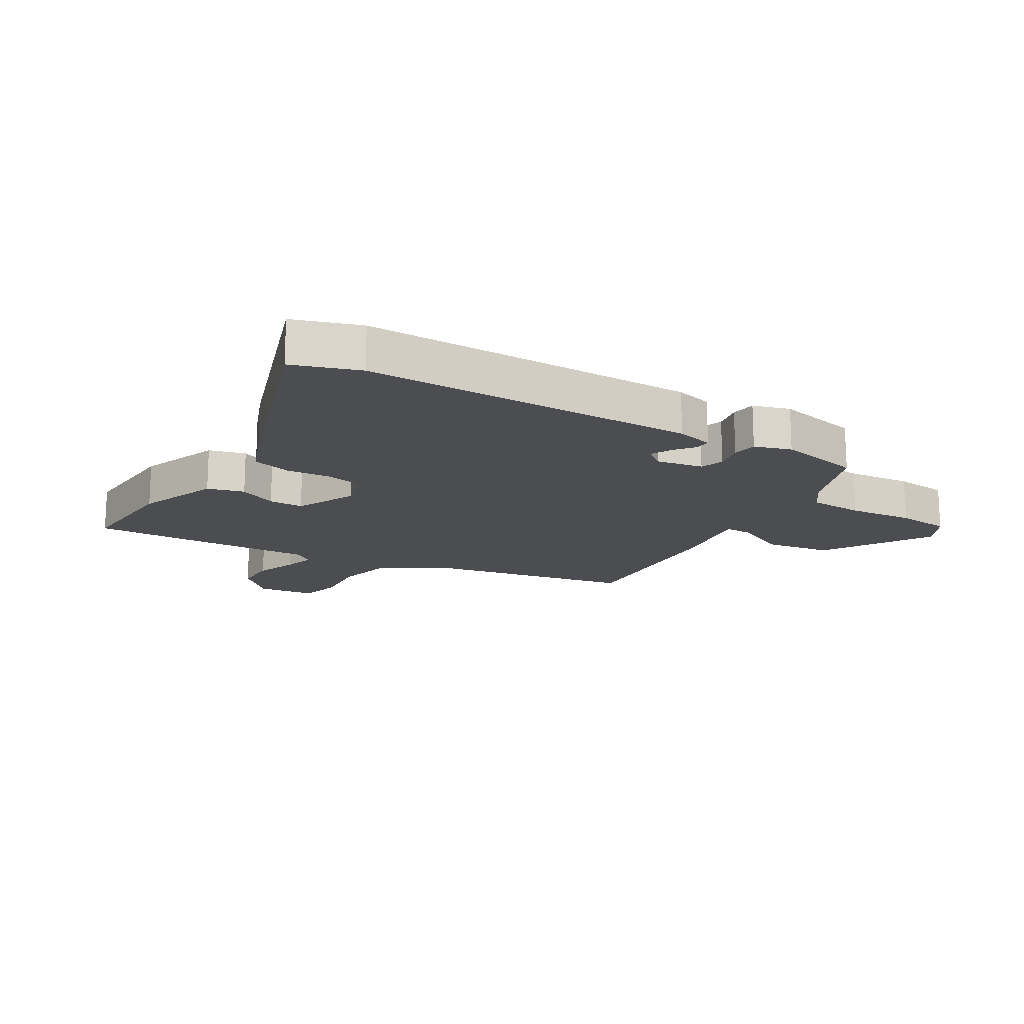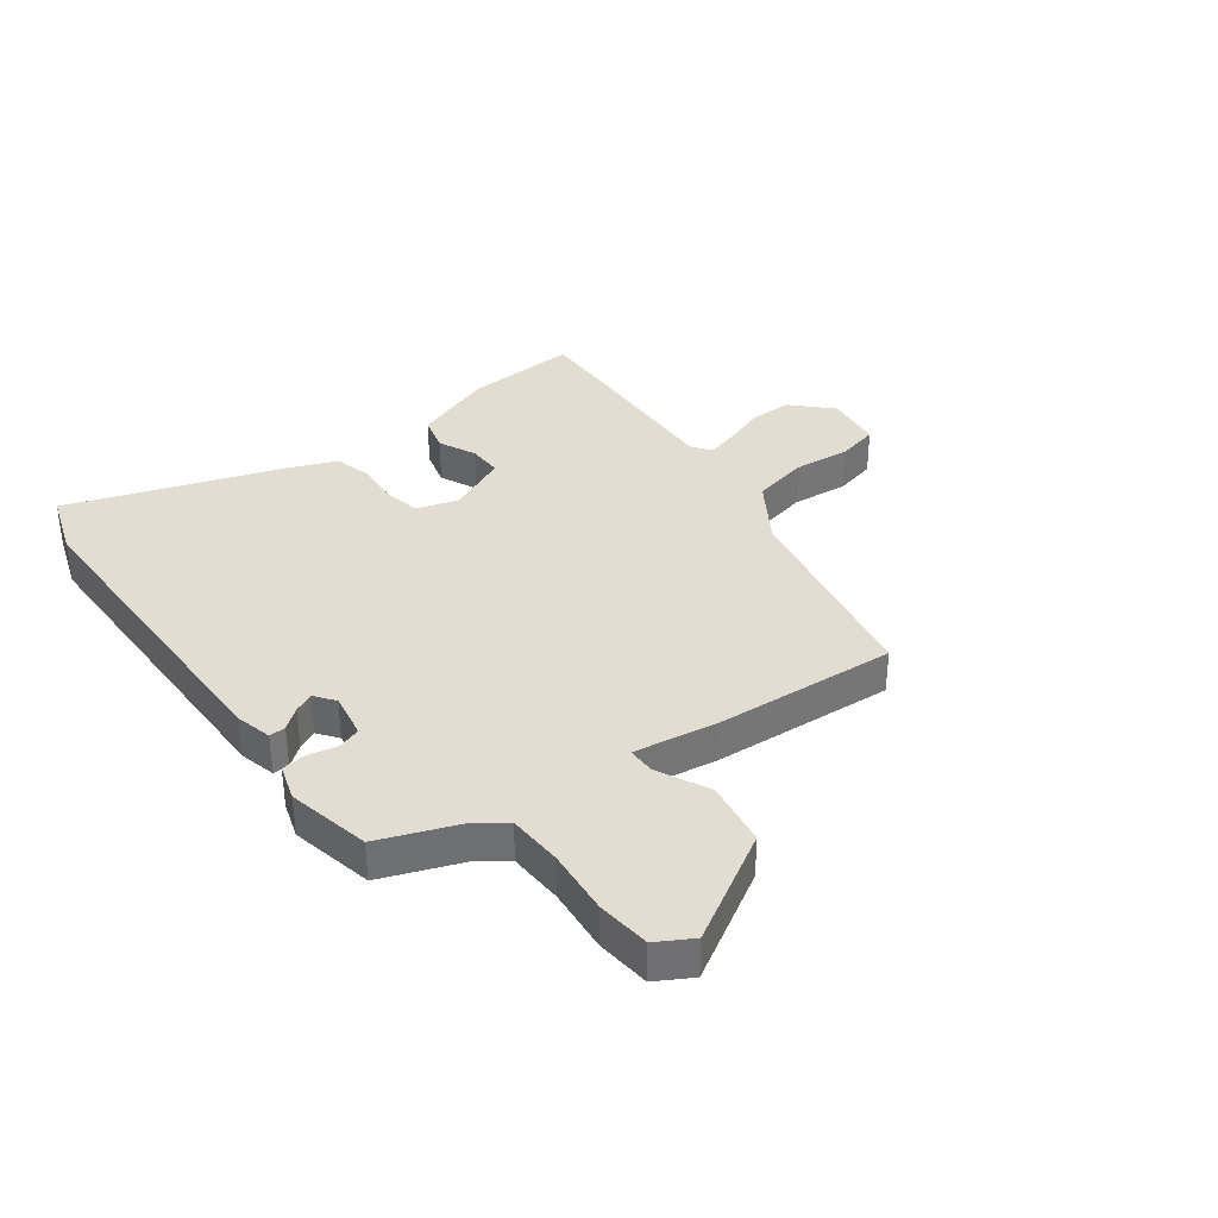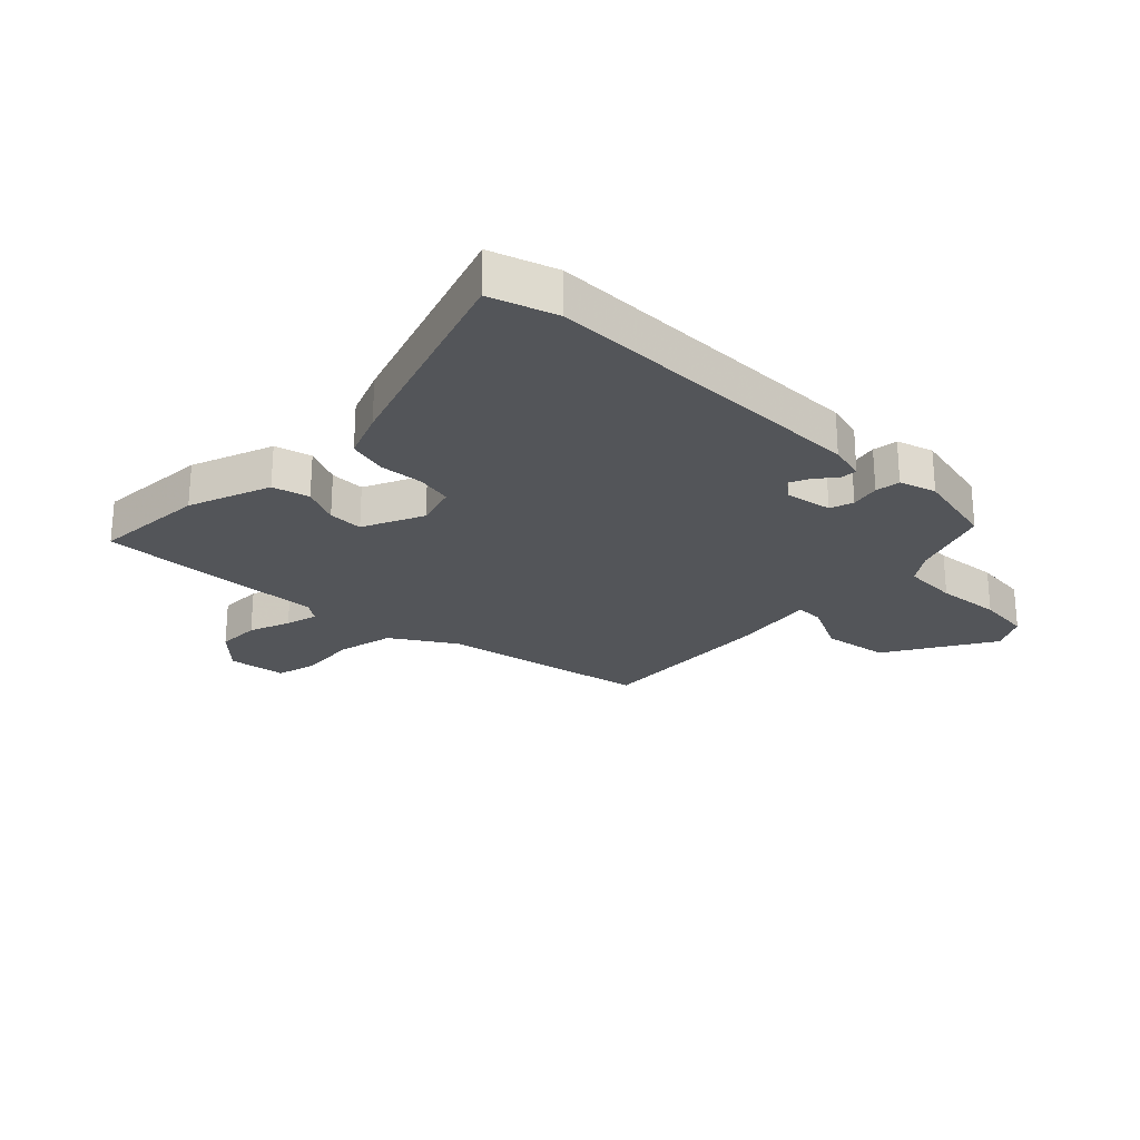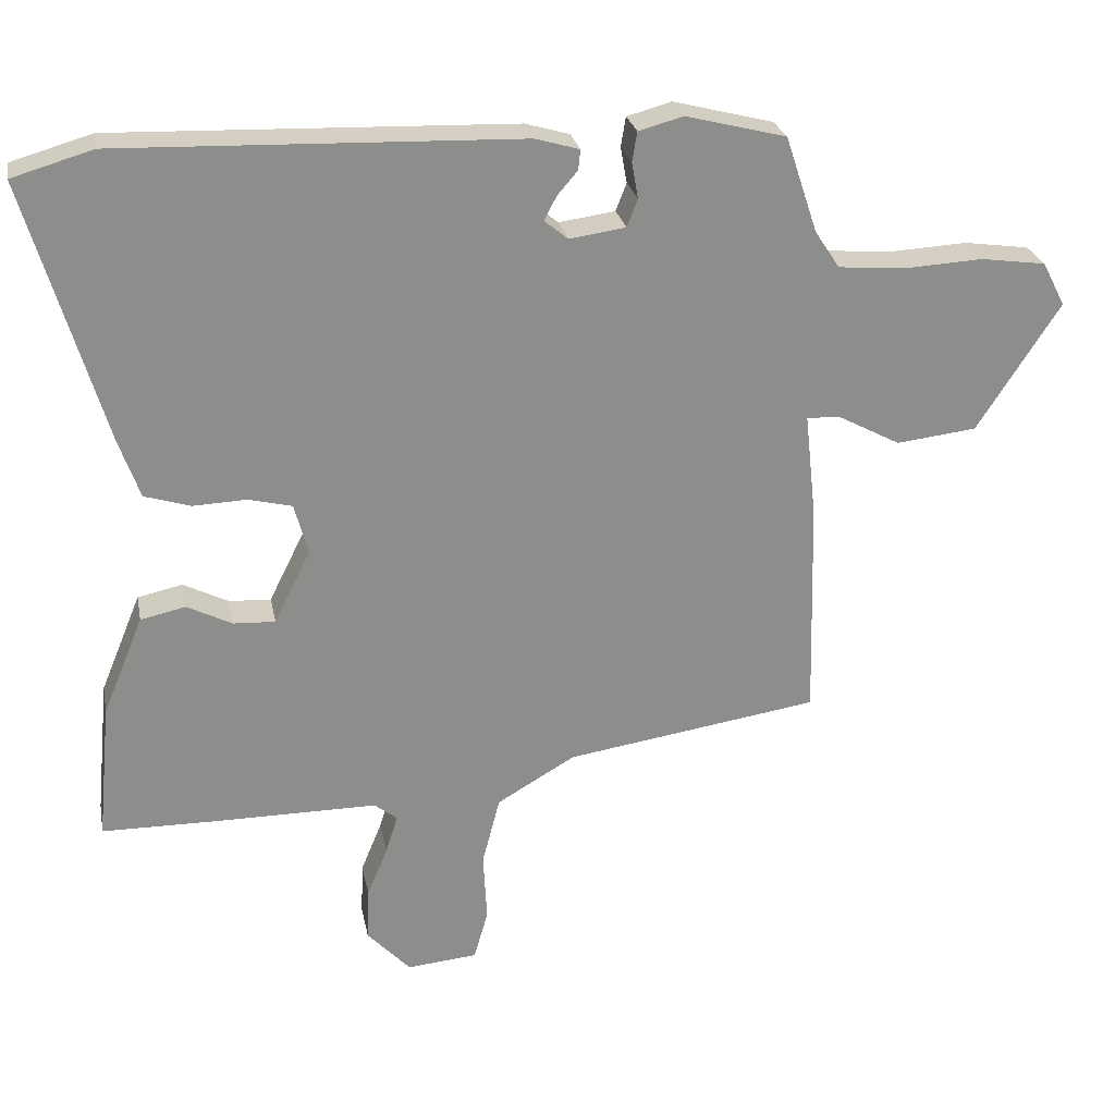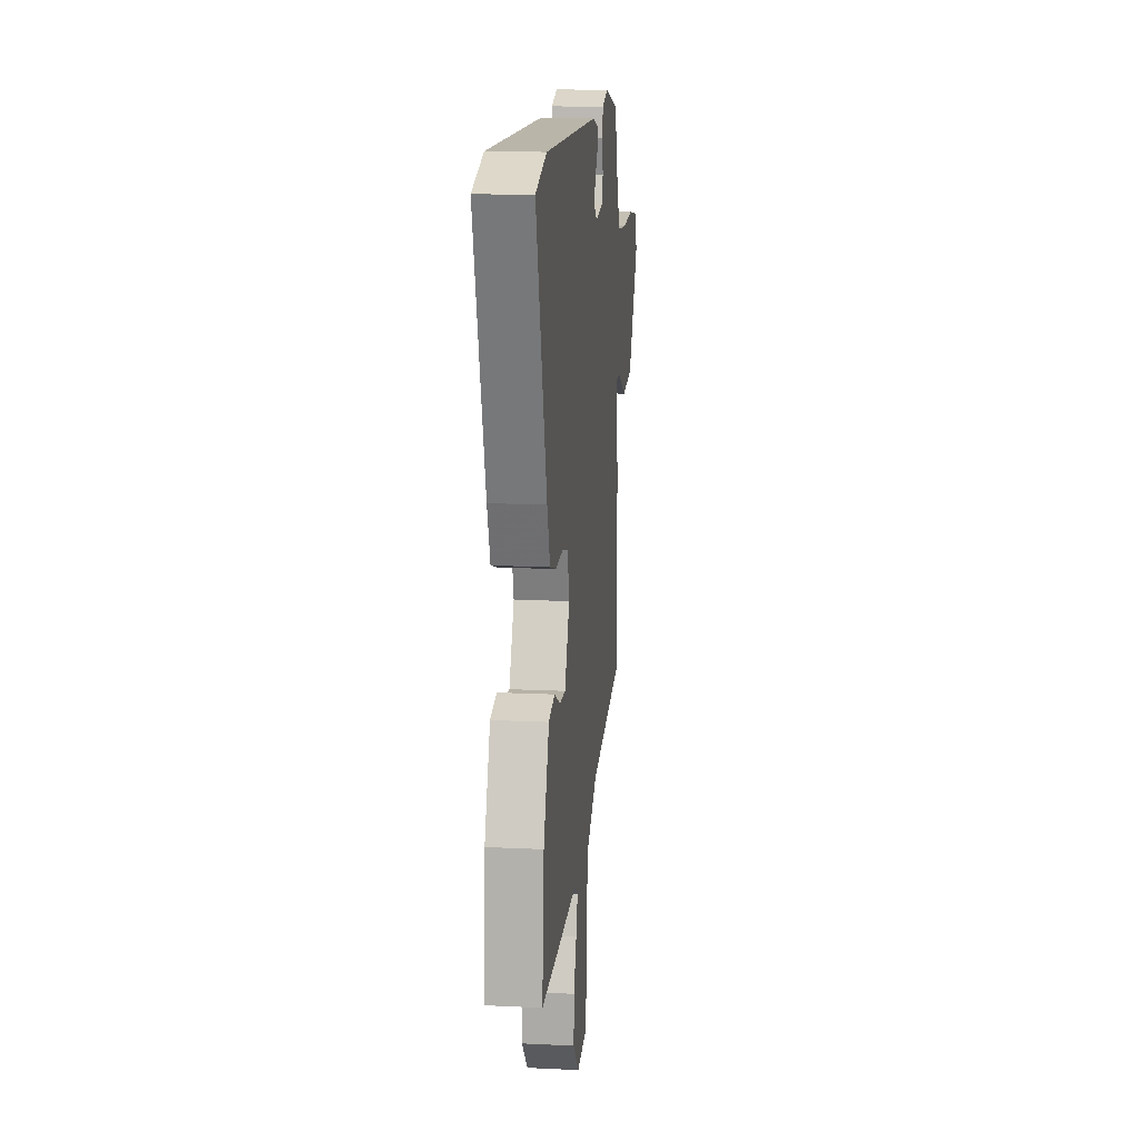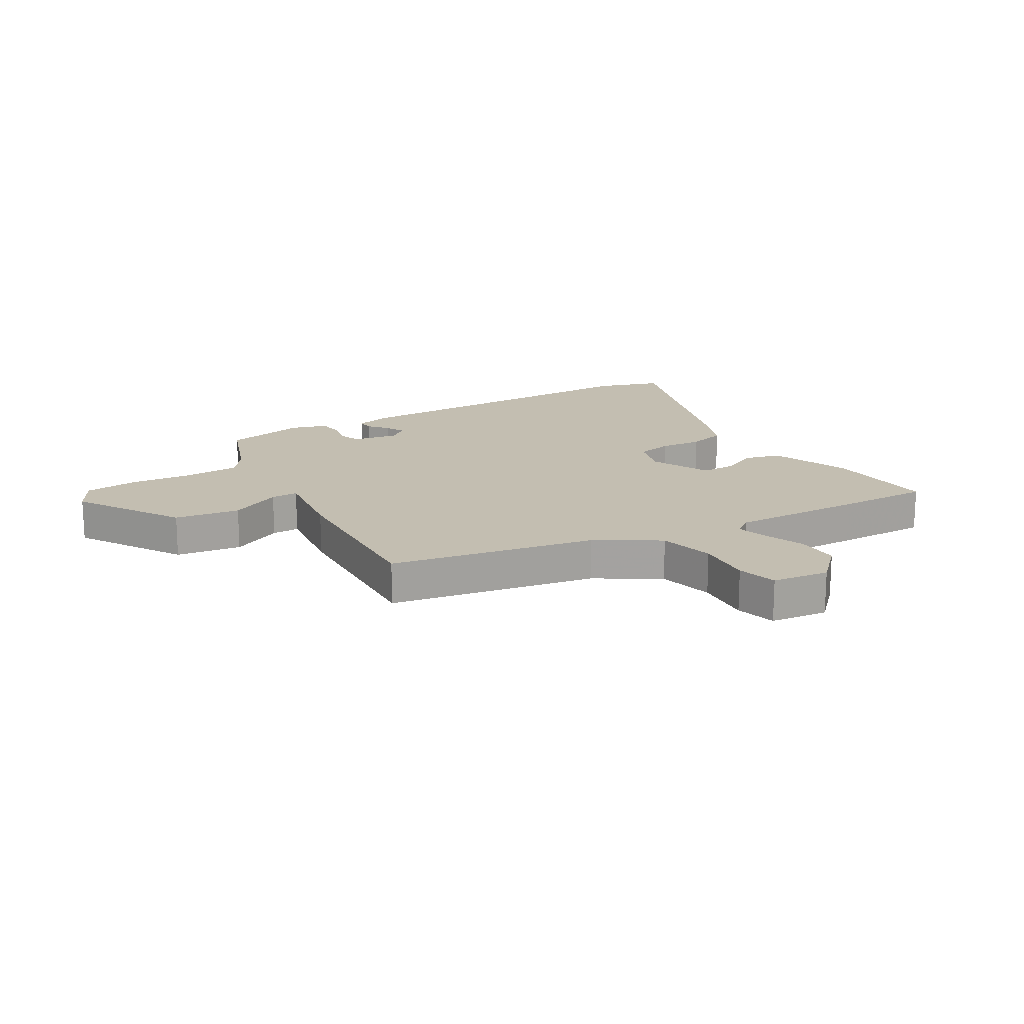
<metadata>
{"format":"obj","ext":"obj","renderer":"f3d","projection":"perspective","resolution":1024,"background":"white","views":[{"elev":-16.2,"azim":-29.0,"up":"+Y"},{"elev":35.4,"azim":55.6,"up":"+Y"},{"elev":-24.4,"azim":-42.4,"up":"+Y"},{"elev":25.8,"azim":-11.0,"up":"+Z"},{"elev":15.3,"azim":-84.2,"up":"+Z"},{"elev":17.2,"azim":150.8,"up":"+Y"}]}
</metadata>
<code>
v -0.405 0.07 -0.501
v -0.565 0.07 -0.499
v -0.546 0.07 -0.306
v -0.489 0.07 -0.168
v -0.426 0.07 -0.154
v -0.363 0.07 -0.186
v -0.304 0.07 -0.189
v -0.253 0.07 -0.087
v -0.272 0.07 -0.015
v -0.333 0.07 0
v -0.408 0.07 -0.003
v -0.473 0.07 0.017
v -0.502 0.07 0.099
v -0.611 0.07 0.468
v -0.498 0.07 0.501
v 0.064 0.07 0.482
v 0.126 0.07 0.464
v 0.123 0.07 0.436
v 0.094 0.07 0.402
v 0.077 0.07 0.369
v 0.11 0.07 0.342
v 0.189 0.07 0.353
v 0.204 0.07 0.392
v 0.195 0.07 0.442
v 0.202 0.07 0.484
v 0.265 0.07 0.501
v 0.406 0.07 0.465
v 0.451 0.07 0.33
v 0.486 0.07 0.277
v 0.58 0.07 0.269
v 0.691 0.07 0.275
v 0.783 0.07 0.262
v 0.815 0.07 0.2
v 0.699 0.07 0.021
v 0.586 0.07 0.008
v 0.498 0.07 0.055
v 0.451 0.07 0.057
v 0.467 0.07 -0.09
v 0.475 0.07 -0.399
v 0.118 0.07 -0.453
v 0.008 0.07 -0.517
v -0.017 0.07 -0.613
v -0.012 0.07 -0.711
v -0.032 0.07 -0.78
v -0.131 0.07 -0.789
v -0.192 0.07 -0.724
v -0.189 0.07 -0.65
v -0.16 0.07 -0.58
v -0.143 0.07 -0.526
v -0.175 0.07 -0.501
v -0.405 0 -0.501
v -0.565 0 -0.499
v -0.546 0 -0.306
v -0.489 0 -0.168
v -0.426 0 -0.154
v -0.363 0 -0.186
v -0.304 0 -0.189
v -0.253 0 -0.087
v -0.272 0 -0.015
v -0.333 0 0
v -0.408 0 -0.003
v -0.473 0 0.017
v -0.502 0 0.099
v -0.611 0 0.468
v -0.498 0 0.501
v 0.064 0 0.482
v 0.126 0 0.464
v 0.123 0 0.436
v 0.094 0 0.402
v 0.077 0 0.369
v 0.11 0 0.342
v 0.189 0 0.353
v 0.204 0 0.392
v 0.195 0 0.442
v 0.202 0 0.484
v 0.265 0 0.501
v 0.406 0 0.465
v 0.451 0 0.33
v 0.486 0 0.277
v 0.58 0 0.269
v 0.691 0 0.275
v 0.783 0 0.262
v 0.815 0 0.2
v 0.699 0 0.021
v 0.586 0 0.008
v 0.498 0 0.055
v 0.451 0 0.057
v 0.467 0 -0.09
v 0.475 0 -0.399
v 0.118 0 -0.453
v 0.008 0 -0.517
v -0.017 0 -0.613
v -0.012 0 -0.711
v -0.032 0 -0.78
v -0.131 0 -0.789
v -0.192 0 -0.724
v -0.189 0 -0.65
v -0.16 0 -0.58
v -0.143 0 -0.526
v -0.175 0 -0.501
f 45 46 47 48
f 45 48 49
f 42 43 44 45
f 41 42 45 49
f 40 41 49 50
f 37 38 39 40
f 33 34 35 36
f 33 36 37
f 30 31 32 33
f 29 30 33 37
f 28 29 37 40
f 23 24 25 26
f 22 23 26 27
f 16 17 18 19
f 16 19 20
f 15 16 20
f 14 15 20 21
f 10 11 12 13
f 9 10 13 14
f 3 4 5 6
f 3 6 7
f 2 3 7
f 1 2 7
f 50 1 7 8
f 22 27 28 40
f 21 22 40 50
f 9 14 21
f 8 9 21
f 8 21 50
f 98 97 96 95
f 99 98 95
f 95 94 93 92
f 99 95 92 91
f 100 99 91 90
f 90 89 88 87
f 86 85 84 83
f 87 86 83
f 83 82 81 80
f 87 83 80 79
f 90 87 79 78
f 76 75 74 73
f 77 76 73 72
f 69 68 67 66
f 70 69 66
f 70 66 65
f 71 70 65 64
f 63 62 61 60
f 64 63 60 59
f 56 55 54 53
f 57 56 53
f 57 53 52
f 57 52 51
f 58 57 51 100
f 90 78 77 72
f 100 90 72 71
f 71 64 59
f 71 59 58
f 100 71 58
f 1 51 52 2
f 2 52 53 3
f 3 53 54 4
f 4 54 55 5
f 5 55 56 6
f 6 56 57 7
f 7 57 58 8
f 8 58 59 9
f 9 59 60 10
f 10 60 61 11
f 11 61 62 12
f 12 62 63 13
f 13 63 64 14
f 14 64 65 15
f 15 65 66 16
f 16 66 67 17
f 17 67 68 18
f 18 68 69 19
f 19 69 70 20
f 20 70 71 21
f 21 71 72 22
f 22 72 73 23
f 23 73 74 24
f 24 74 75 25
f 25 75 76 26
f 26 76 77 27
f 27 77 78 28
f 28 78 79 29
f 29 79 80 30
f 30 80 81 31
f 31 81 82 32
f 32 82 83 33
f 33 83 84 34
f 34 84 85 35
f 35 85 86 36
f 36 86 87 37
f 37 87 88 38
f 38 88 89 39
f 39 89 90 40
f 40 90 91 41
f 41 91 92 42
f 42 92 93 43
f 43 93 94 44
f 44 94 95 45
f 45 95 96 46
f 46 96 97 47
f 47 97 98 48
f 48 98 99 49
f 49 99 100 50
f 50 100 51 1

</code>
